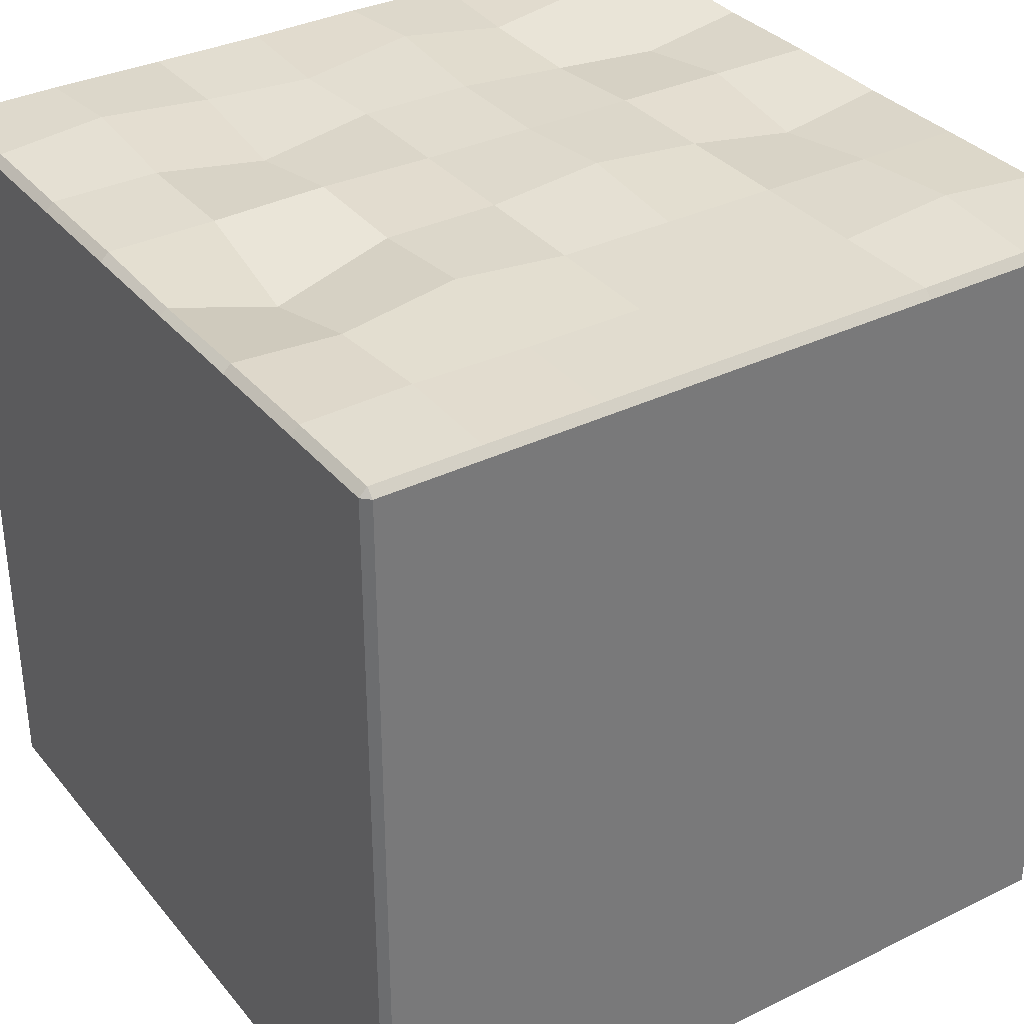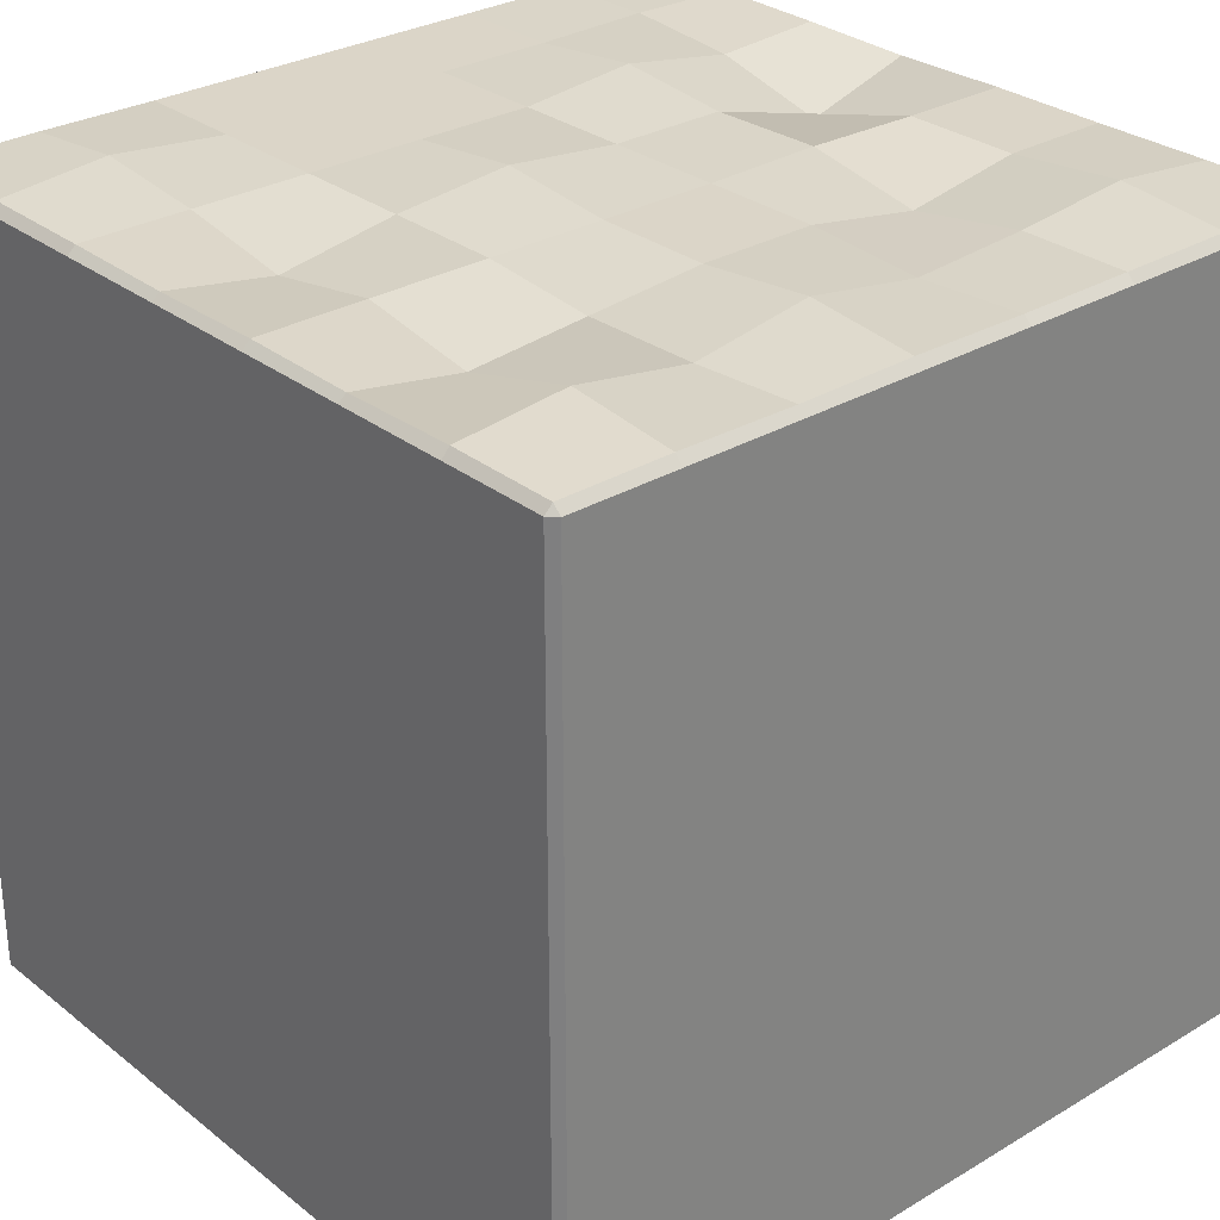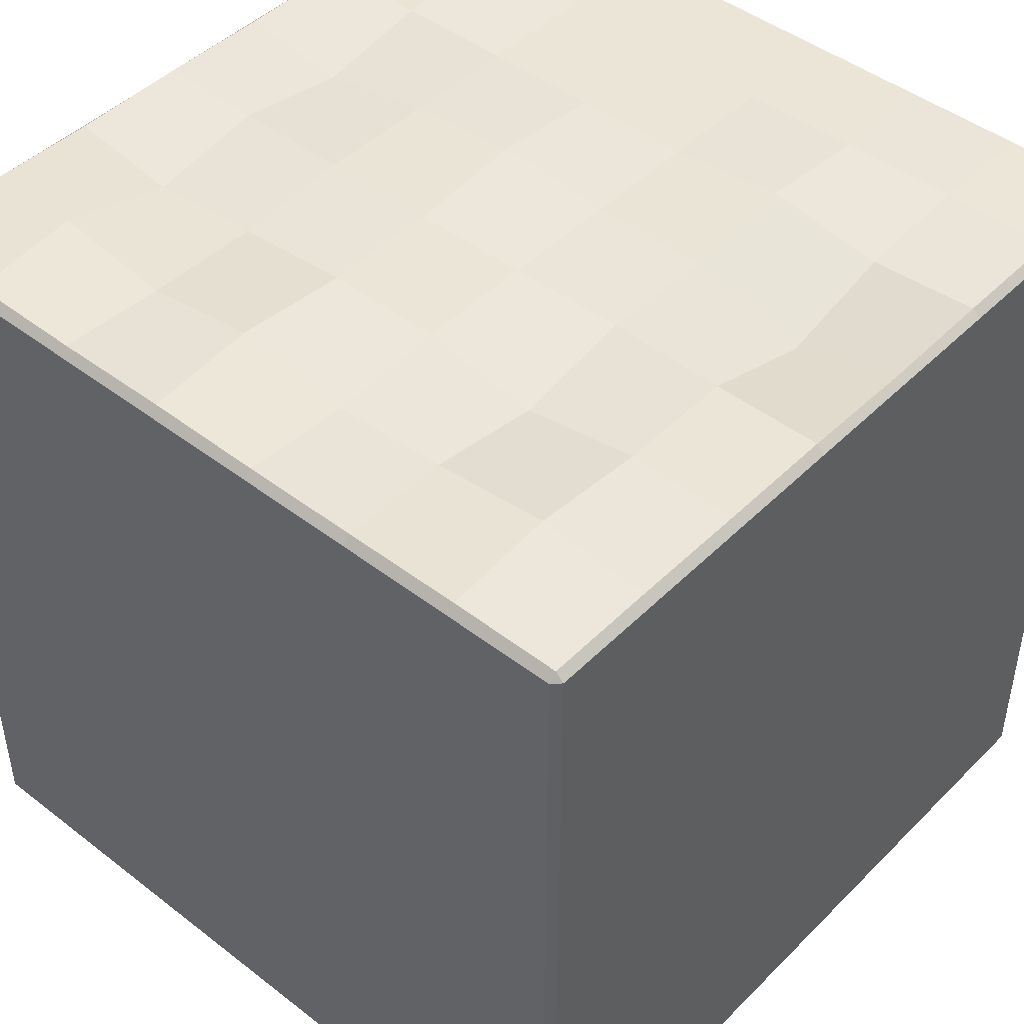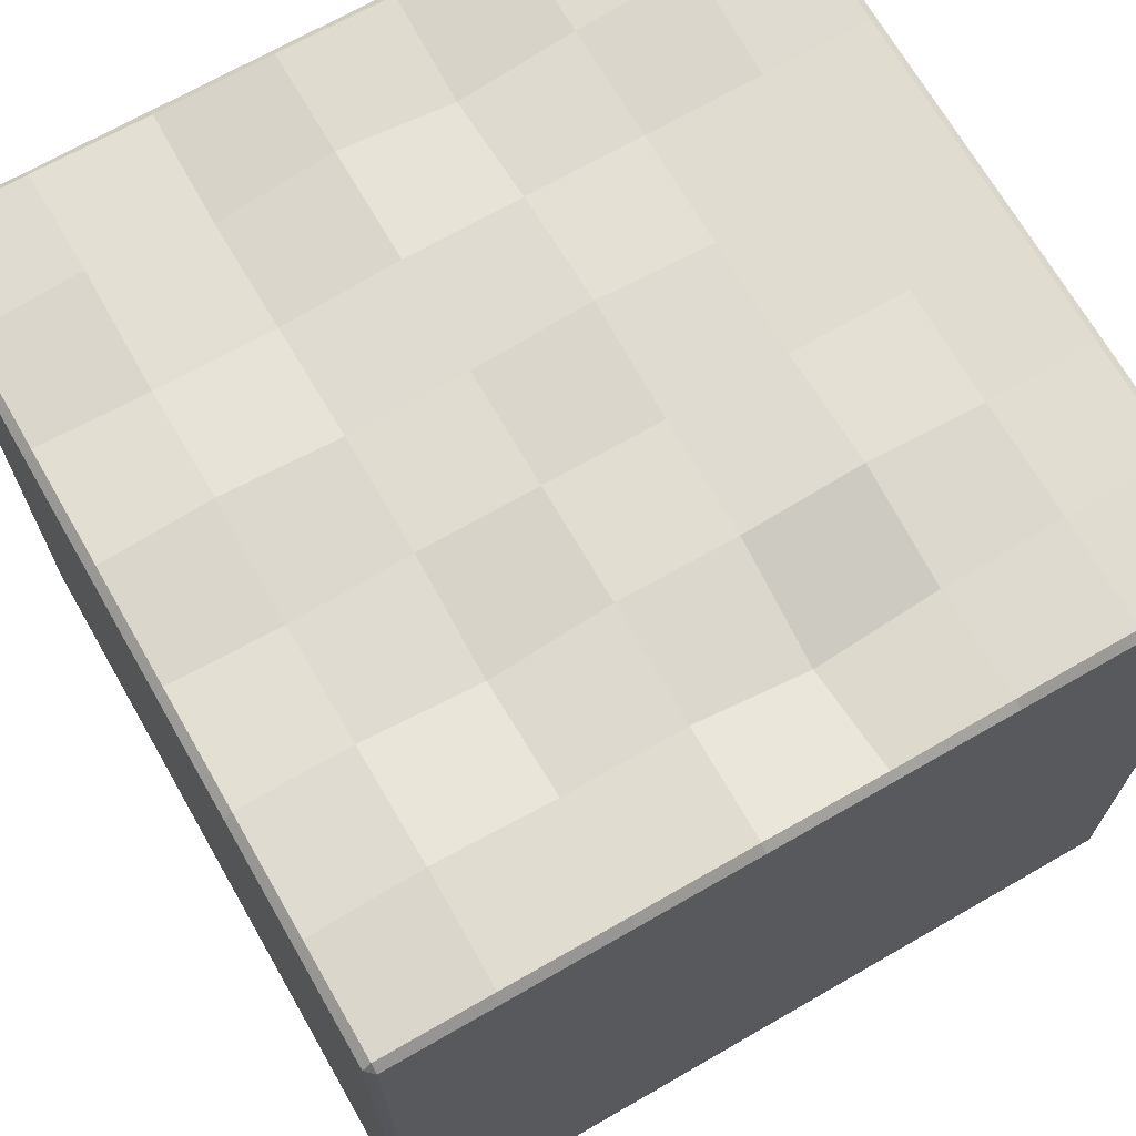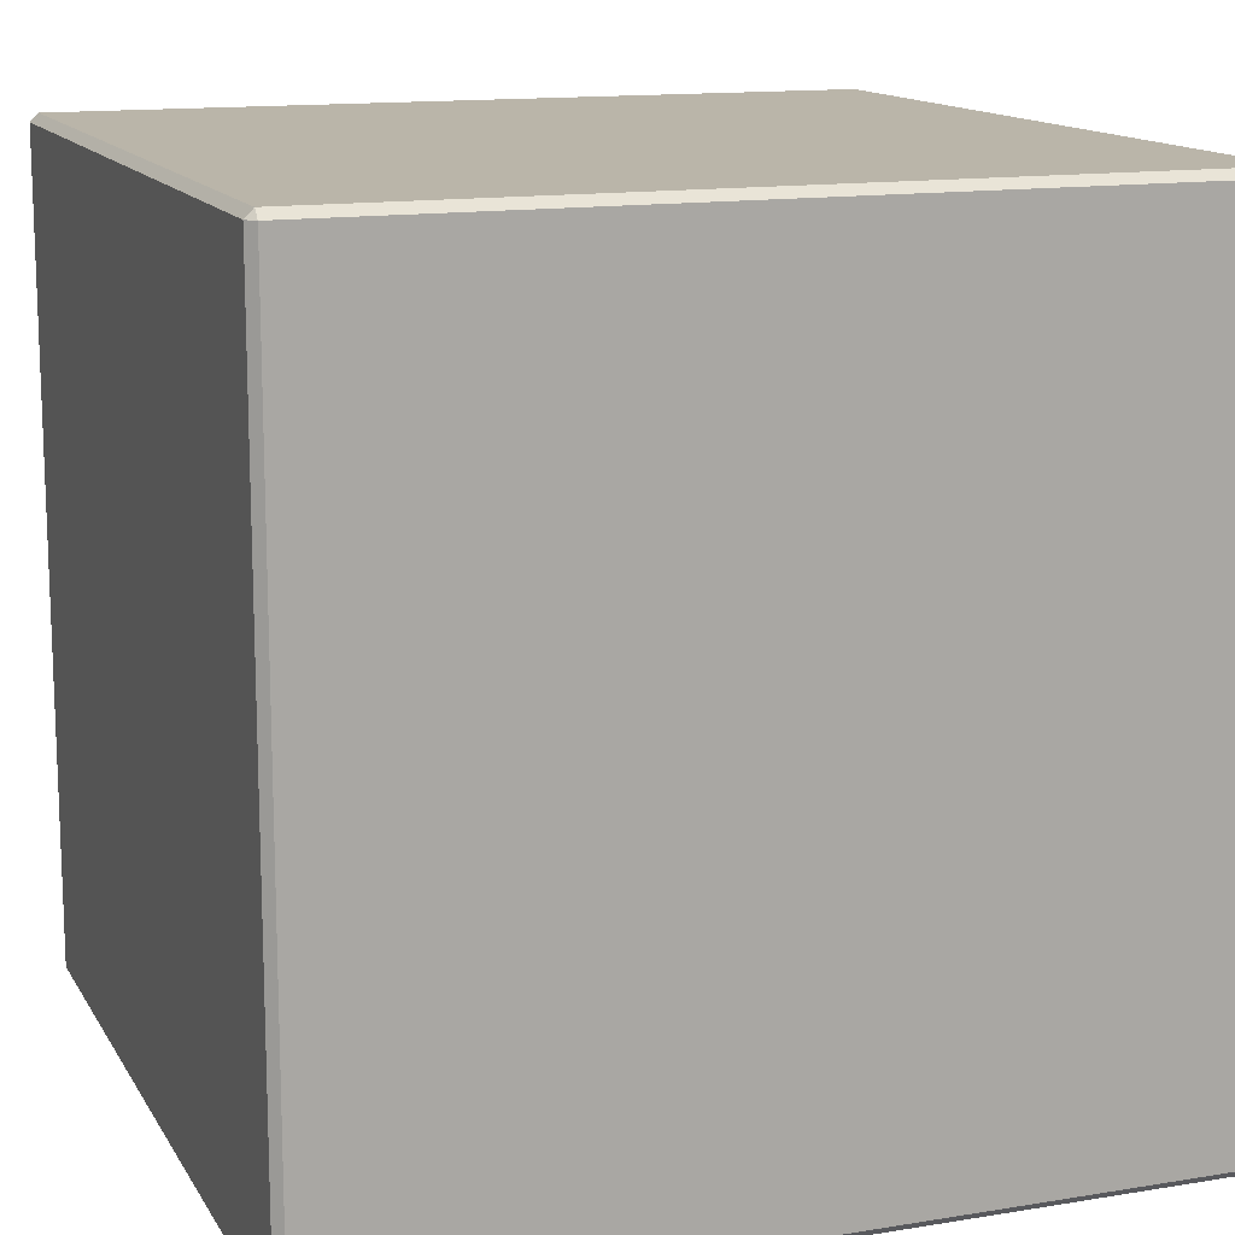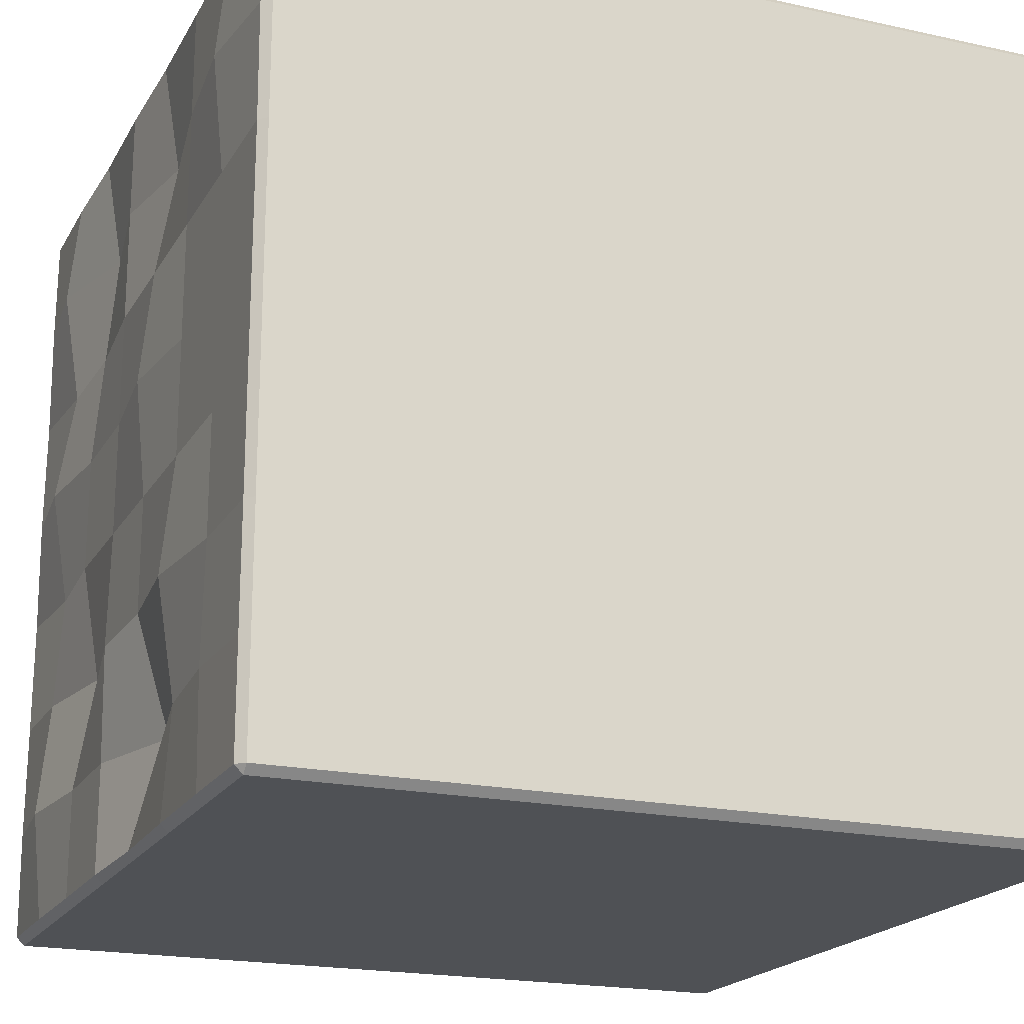
<metadata>
{"format":"obj","ext":"obj","renderer":"f3d","projection":"perspective","resolution":1024,"background":"white","views":[{"elev":34.3,"azim":-123.4,"up":"+Y"},{"elev":29.6,"azim":48.8,"up":"+Y"},{"elev":45.9,"azim":131.5,"up":"+Y"},{"elev":69.5,"azim":150.1,"up":"+Y"},{"elev":13.7,"azim":69.8,"up":"+Z"},{"elev":-19.7,"azim":-112.2,"up":"+Z"}]}
</metadata>
<code>
o Floor1
v -0.7143 1.005 -0.7143
v -0.4286 0.9831 -0.7143
v -0.1429 0.913 -0.7143
v 0.1429 1 -0.7143
v 0.4286 1 -0.7143
v 0.7143 1.028 -0.7143
v -0.7143 1 -0.4286
v -0.4286 1.028 -0.4286
v -0.1429 1 -0.4286
v 0.1429 1.005 -0.4286
v 0.4286 0.9529 -0.4286
v 0.7143 1 -0.4286
v -0.7143 1 -0.1429
v -0.4286 1 -0.1429
v -0.1429 1 -0.1429
v 0.1429 1 -0.1429
v 0.4286 1 -0.1429
v 0.7143 0.9831 -0.1429
v -0.7143 1 0.1429
v -0.4286 1 0.1429
v -0.1429 1.028 0.1429
v 0.1429 1 0.1429
v 0.4286 1 0.1429
v 0.7143 1.028 0.1429
v -0.7143 1 0.4286
v -0.4286 1 0.4286
v -0.1429 1 0.4286
v 0.1429 1 0.4286
v 0.4286 0.9771 0.4286
v 0.7143 0.9831 0.4286
v -0.7143 1.028 0.7143
v -0.4286 1 0.7143
v -0.1429 0.9529 0.7143
v 0.1429 1 0.7143
v 0.4286 0.9529 0.7143
v 0.7143 1.028 0.7143
v -1 -0.98 0.98
v -0.98 -1 0.98
v -0.98 -0.98 1
v -0.98 0.98 1
v -0.98 1 0.98
v -1 0.98 0.98
v -1 -0.98 -0.98
v -0.98 -0.98 -1
v -0.98 -1 -0.98
v -1 0.98 -0.98
v -0.98 1 -0.98
v -0.98 0.98 -1
v 1 -0.98 0.98
v 0.98 -0.98 1
v 0.98 -1 0.98
v 1 0.98 0.98
v 0.98 1 0.98
v 0.98 0.98 1
v 1 -0.98 -0.98
v 0.98 -1 -0.98
v 0.98 -0.98 -1
v 0.98 0.98 -1
v 0.98 1 -0.98
v 1 0.98 -0.98
v -0.9801 1.002 0.7143
v -1 0.98 0.7143
v -0.98 1 0.4286
v -1 0.98 0.4286
v -0.98 1 0.1429
v -1 0.98 0.1429
v -0.98 1 -0.1429
v -1 0.98 -0.1429
v -0.98 1 -0.4286
v -1 0.98 -0.4286
v -1 0.98 -0.7143
v -0.98 1 -0.7143
v 0.9801 1.002 -0.7143
v 1 0.98 -0.7143
v 0.98 1 -0.4286
v 1 0.98 -0.4286
v 0.98 0.9988 -0.1429
v 1 0.98 -0.1429
v 0.9801 1.002 0.1429
v 1 0.98 0.1429
v 0.98 0.9988 0.4286
v 1 0.98 0.4286
v 1 0.98 0.7143
v 0.9801 1.002 0.7143
v -0.7143 1 -0.98
v -0.7143 0.98 -1
v -0.4286 0.9988 -0.98
v -0.4286 0.98 -1
v -0.1429 0.9942 -0.9809
v -0.1429 0.98 -1
v 0.1429 1 -0.98
v 0.1429 0.98 -1
v 0.4286 1 -0.98
v 0.4286 0.98 -1
v 0.7143 0.98 -1
v 0.7143 1.002 -0.9801
v 0.7143 1.002 0.9801
v 0.7143 0.98 1
v 0.4286 0.9967 0.9803
v 0.4286 0.98 1
v 0.1429 1 0.98
v 0.1429 0.98 1
v -0.1429 0.9967 0.9803
v -0.1429 0.98 1
v -0.4286 1 0.98
v -0.4286 0.98 1
v -0.7143 0.98 1
v -0.7143 1.002 0.9801
f 50 54 98 100 102 104 106 107 40 39
f 44 48 86 88 90 92 94 95 58 57
f 55 60 74 76 78 80 82 83 52 49
f 73 6 12 75
f 1 72 69 7
f 7 69 67 13
f 13 67 65 19
f 19 65 63 25
f 87 85 1 2
f 30 29 35 36
f 29 28 34 35
f 28 27 33 34
f 27 26 32 33
f 26 25 31 32
f 81 30 36 84
f 24 23 29 30
f 23 22 28 29
f 22 21 27 28
f 21 20 26 27
f 20 19 25 26
f 79 24 30 81
f 18 17 23 24
f 17 16 22 23
f 16 15 21 22
f 15 14 20 21
f 14 13 19 20
f 77 18 24 79
f 12 11 17 18
f 11 10 16 17
f 10 9 15 16
f 9 8 14 15
f 8 7 13 14
f 75 12 18 77
f 6 5 11 12
f 5 4 10 11
f 4 3 9 10
f 3 2 8 9
f 2 1 7 8
f 25 63 61 31
f 36 35 99 97
f 96 93 5 6
f 93 91 4 5
f 91 89 3 4
f 89 87 2 3
f 59 96 6 73
f 35 34 101 99
f 34 33 103 101
f 33 32 105 103
f 32 31 108 105
f 85 47 72 1
f 31 61 41 108
f 45 56 51 38
f 84 36 97 53
f 37 38 39
f 40 41 42
f 43 44 45
f 46 47 48
f 49 50 51
f 52 53 54
f 55 56 57
f 58 59 60
f 72 47 46 71
f 96 59 58 95
f 84 53 52 83
f 108 41 40 107
f 45 38 37 43
f 41 61 62 42
f 61 63 64 62
f 63 65 66 64
f 65 67 68 66
f 67 69 70 68
f 69 72 71 70
f 51 56 55 49
f 59 73 74 60
f 73 75 76 74
f 75 77 78 76
f 77 79 80 78
f 79 81 82 80
f 81 84 83 82
f 56 45 44 57
f 47 85 86 48
f 85 87 88 86
f 87 89 90 88
f 89 91 92 90
f 91 93 94 92
f 93 96 95 94
f 38 51 50 39
f 53 97 98 54
f 97 99 100 98
f 99 101 102 100
f 101 103 104 102
f 103 105 106 104
f 105 108 107 106
f 39 40 42 37
f 48 44 43 46
f 60 55 57 58
f 54 50 49 52
f 37 42 62 64 66 68 70 71 46 43

</code>
